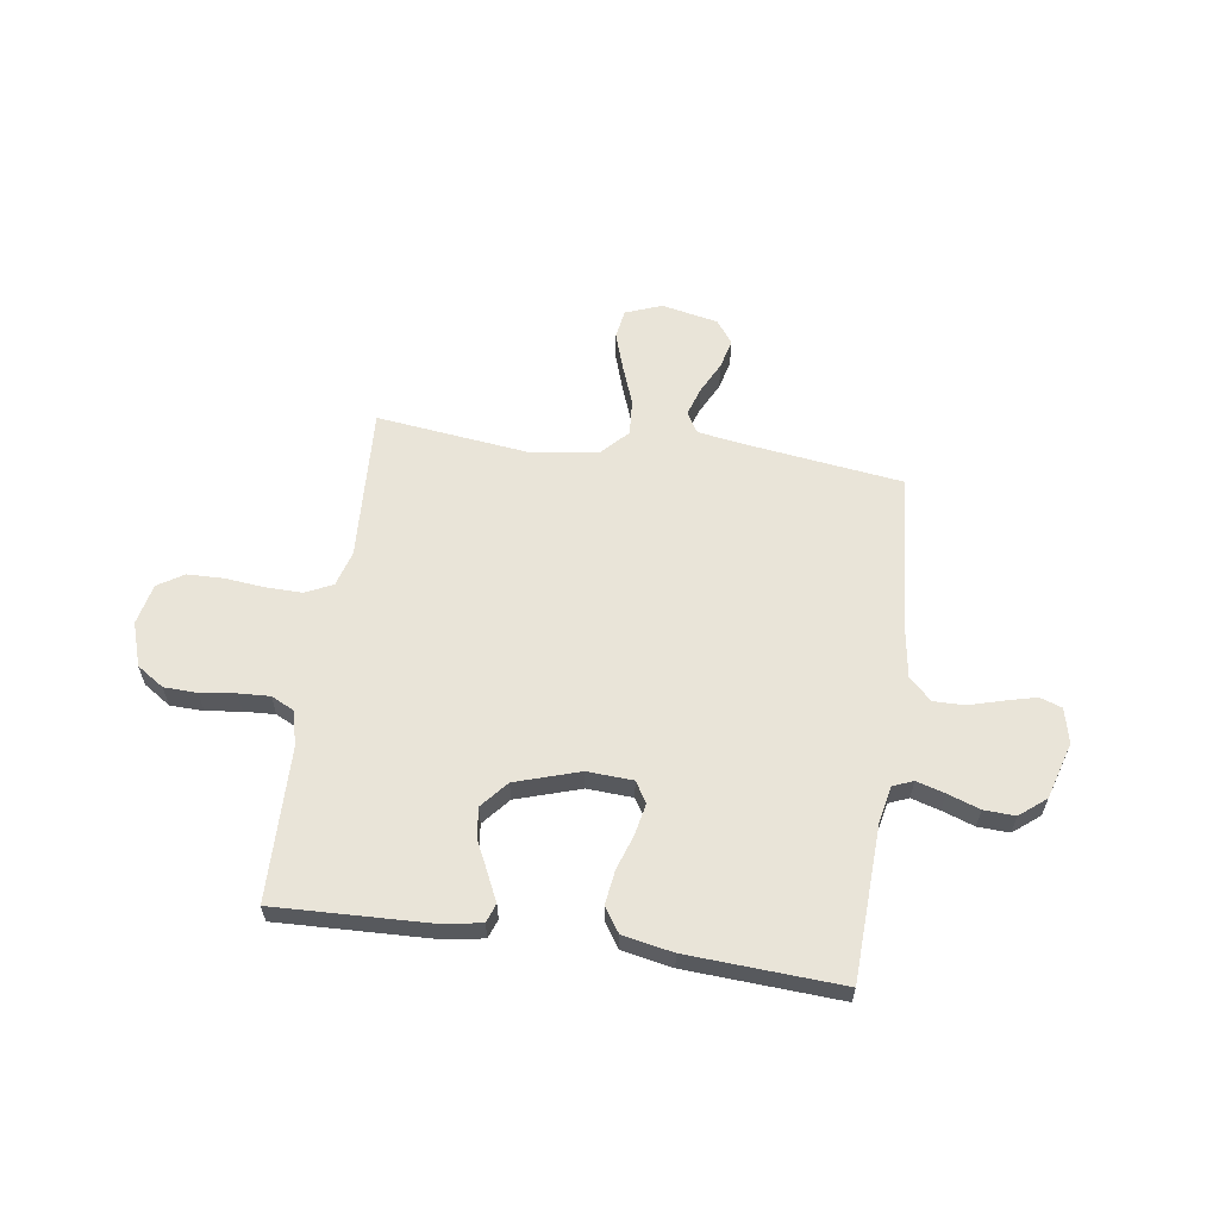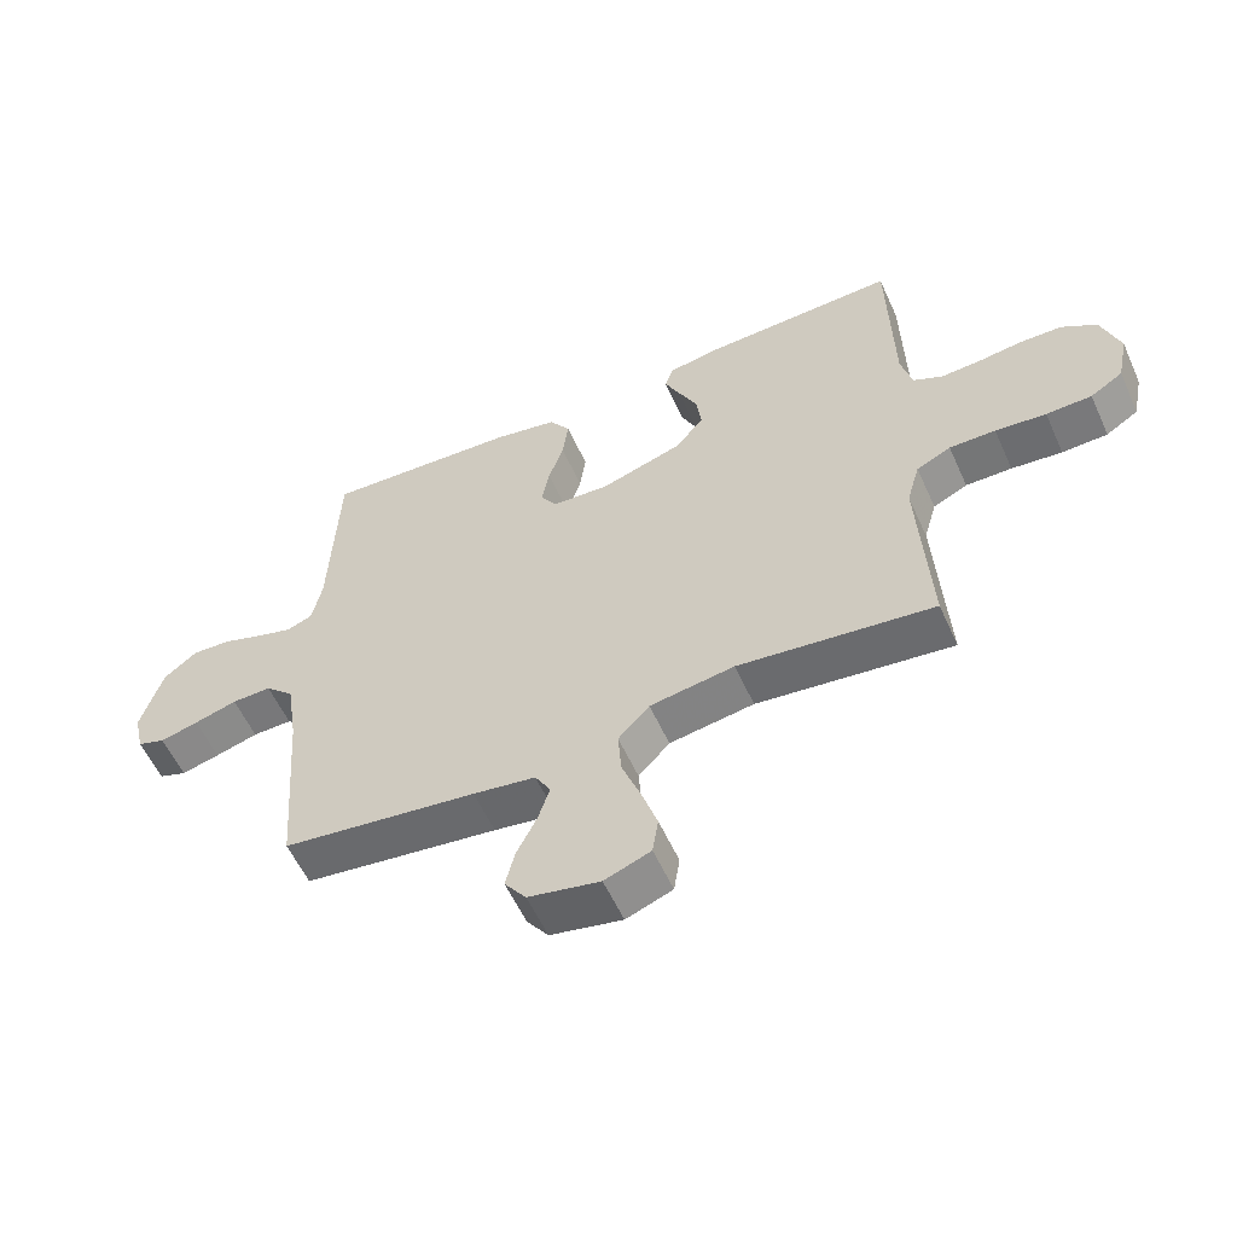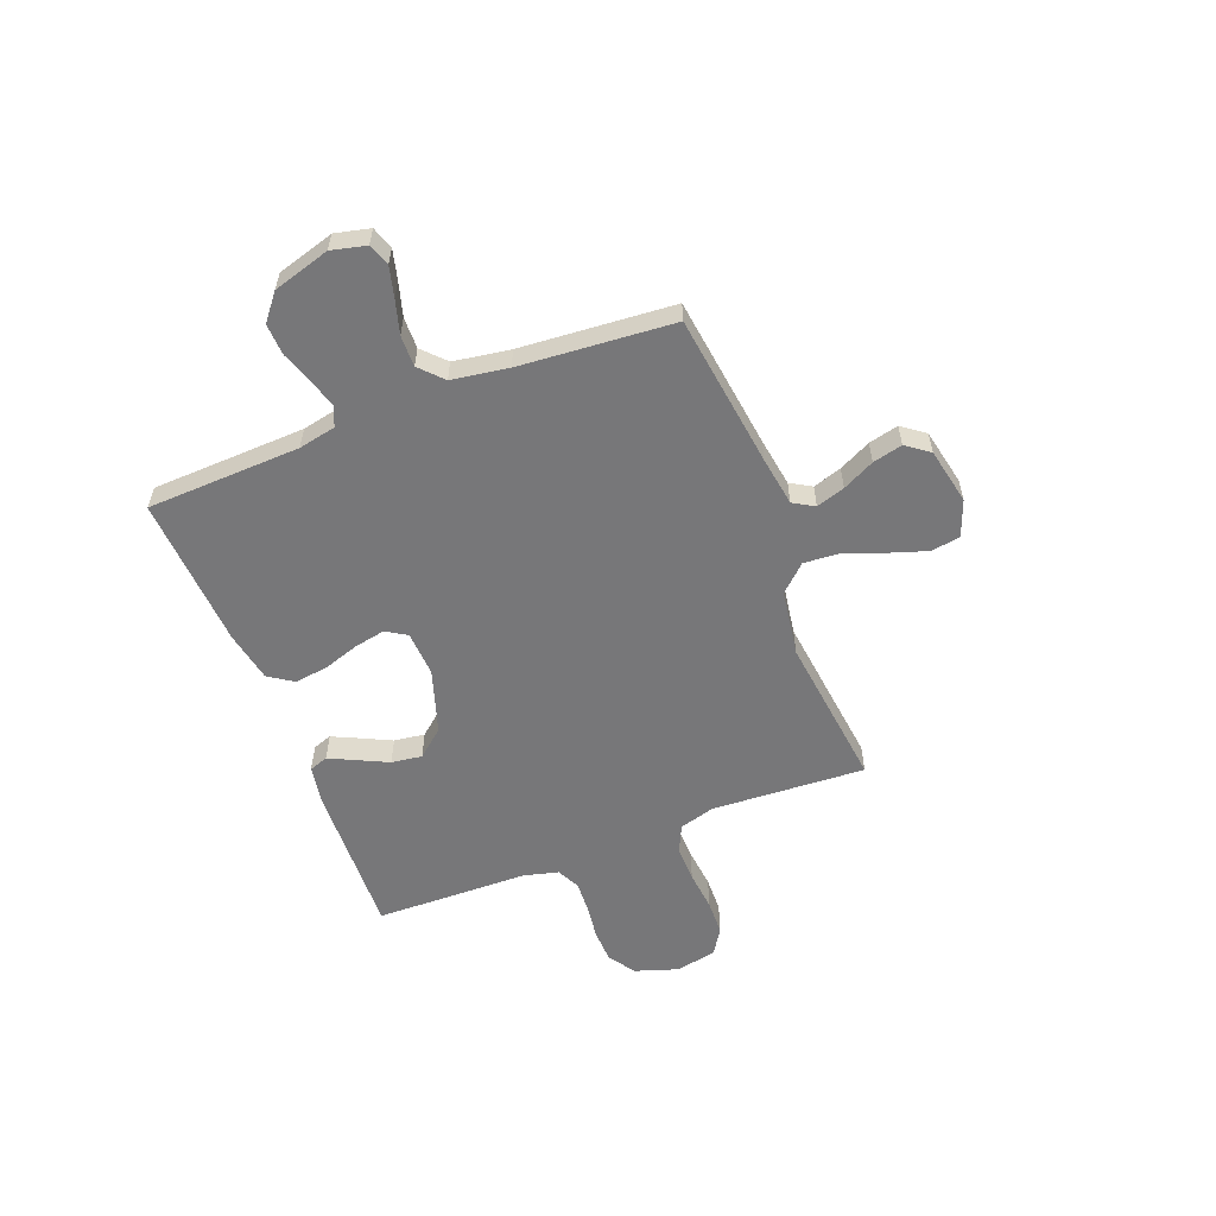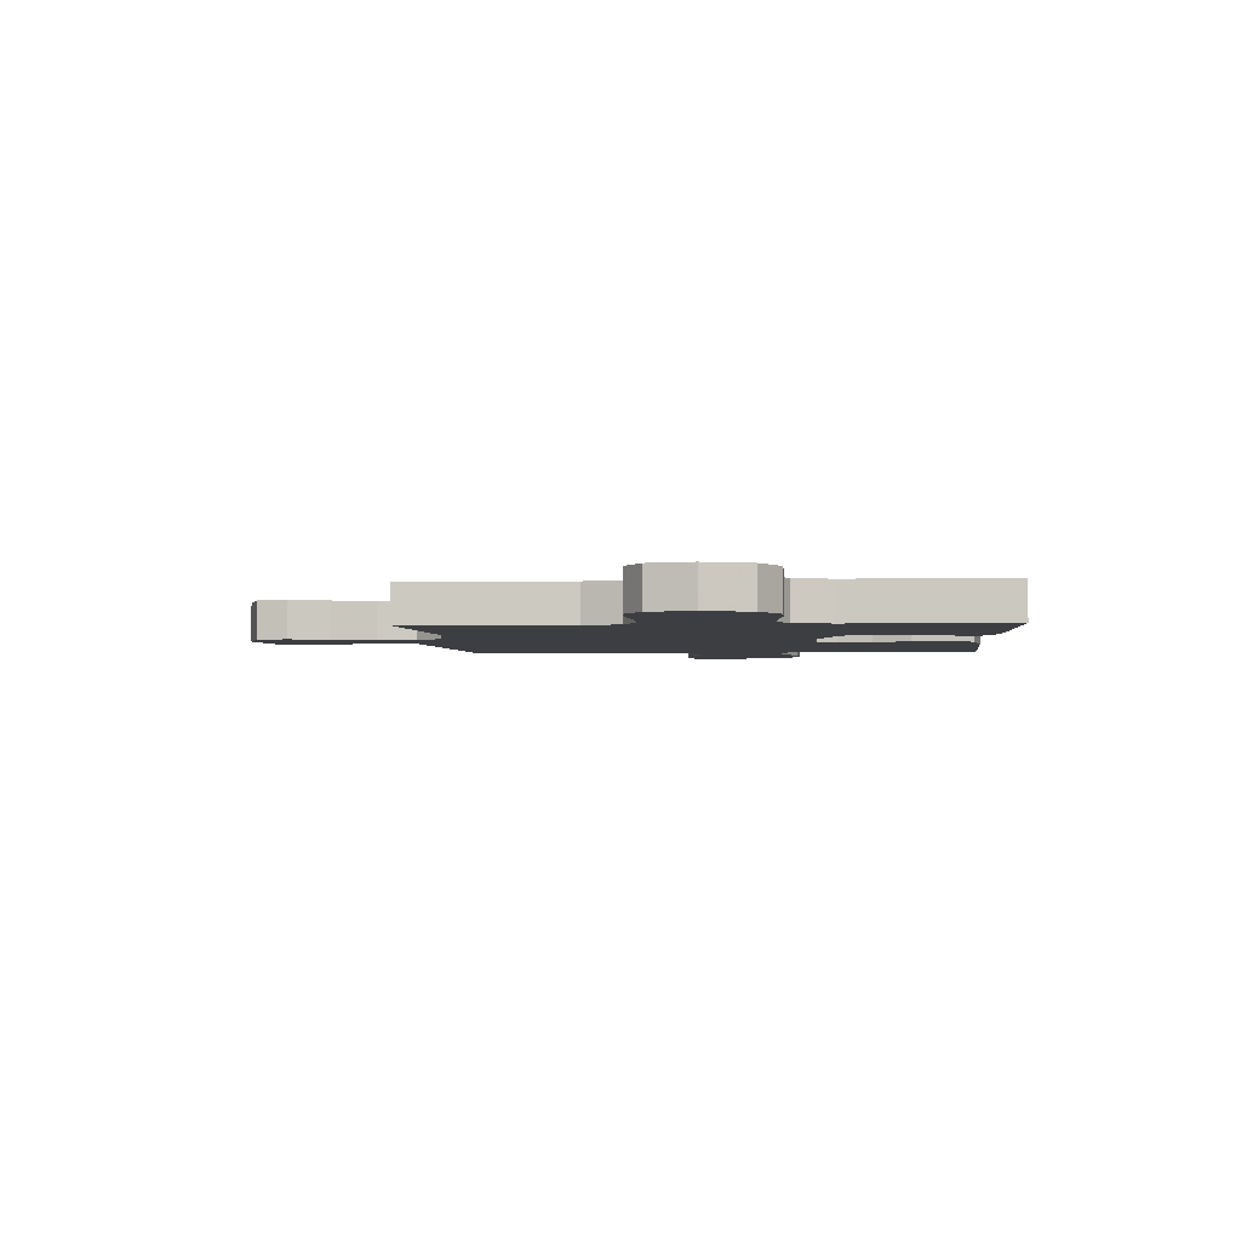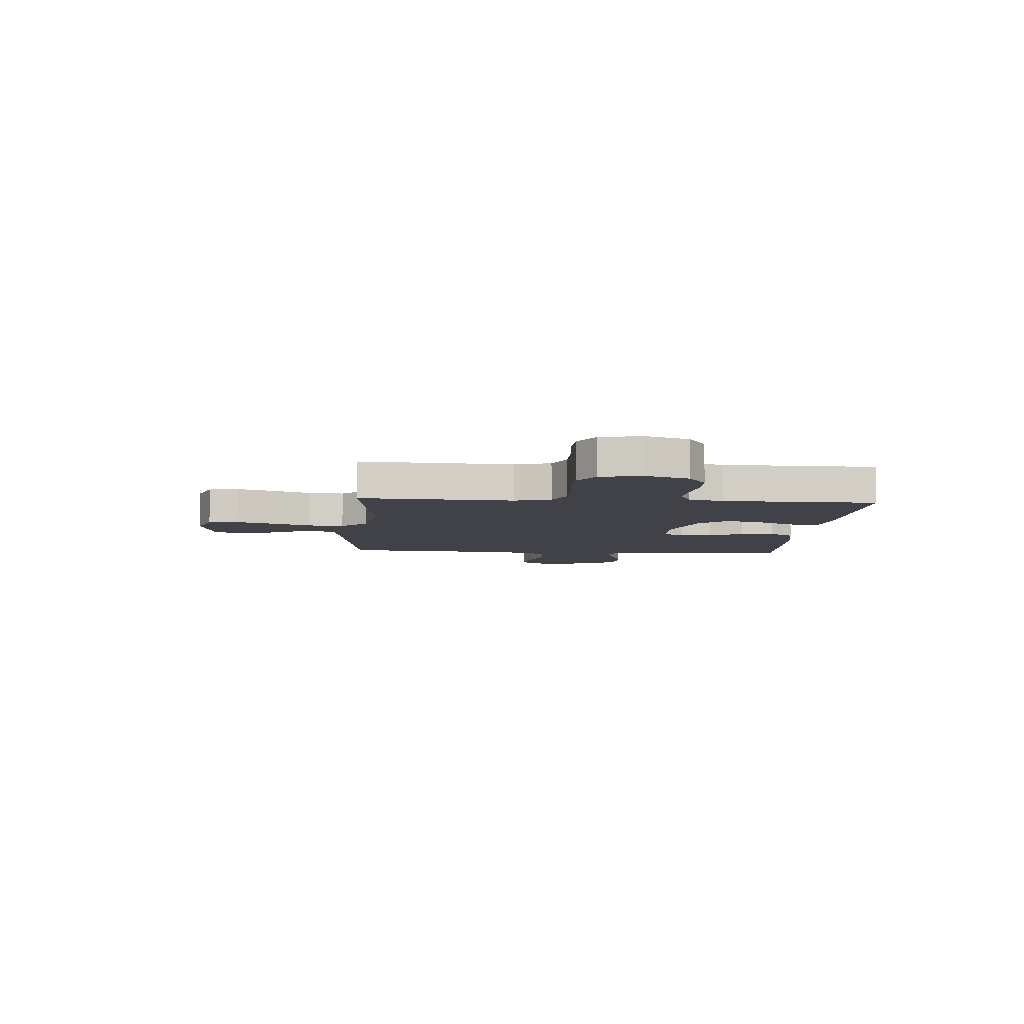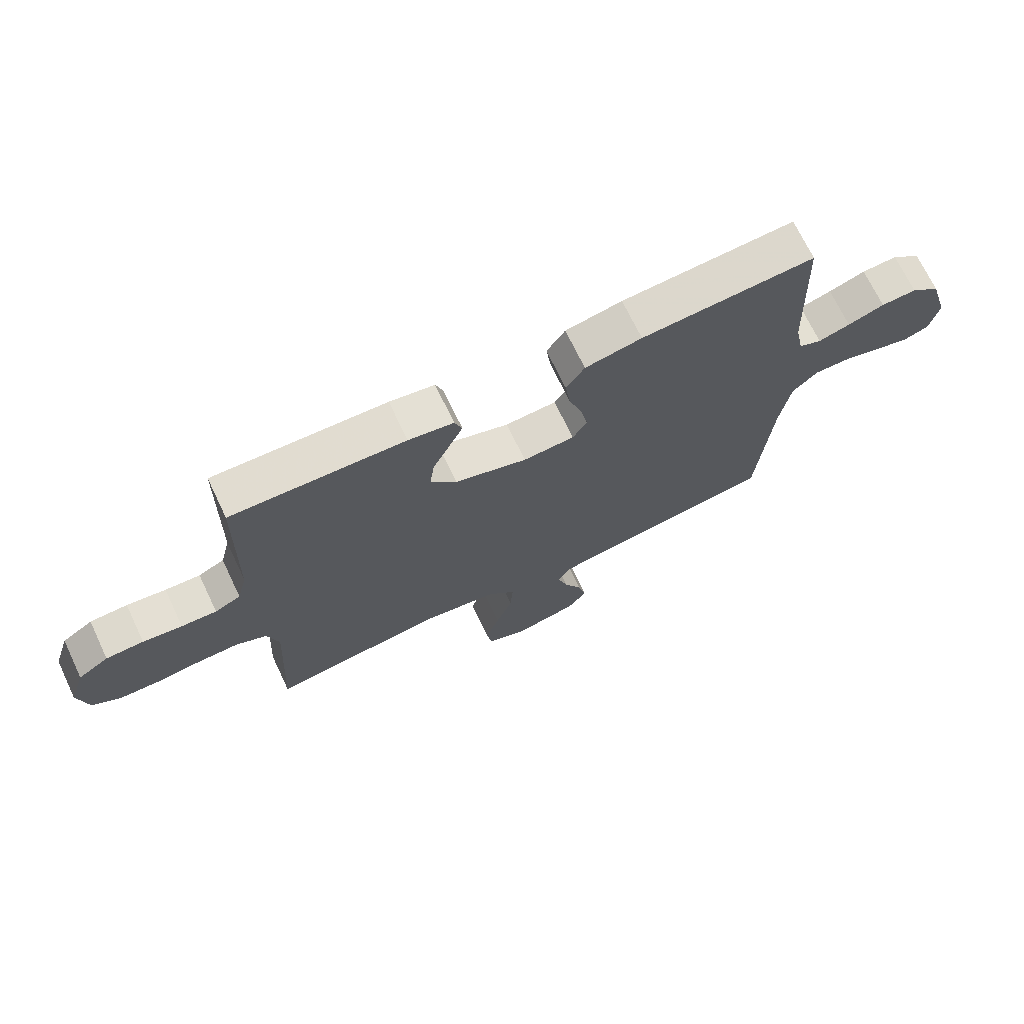
<metadata>
{"format":"obj","ext":"obj","renderer":"f3d","projection":"perspective","resolution":1024,"background":"white","views":[{"elev":60.2,"azim":8.3,"up":"+Y"},{"elev":-57.1,"azim":-155.8,"up":"+Z"},{"elev":-57.2,"azim":111.1,"up":"+Y"},{"elev":-3.3,"azim":-85.9,"up":"+Y"},{"elev":-6.8,"azim":-94.1,"up":"+Y"},{"elev":70.7,"azim":-25.5,"up":"+Z"}]}
</metadata>
<code>
v 0.5 0.07 0.5
v 0.512 0.07 0.2
v 0.527 0.07 0.127
v 0.566 0.07 0.111
v 0.621 0.07 0.127
v 0.684 0.07 0.149
v 0.745 0.07 0.152
v 0.796 0.07 0.111
v 0.829 0.07 0
v 0.813 0.07 -0.068
v 0.77 0.07 -0.083
v 0.711 0.07 -0.068
v 0.645 0.07 -0.049
v 0.584 0.07 -0.048
v 0.54 0.07 -0.09
v 0.523 0.07 -0.2
v 0.5 0.07 -0.5
v 0.2 0.07 -0.54
v 0.104 0.07 -0.555
v 0.08 0.07 -0.596
v 0.098 0.07 -0.652
v 0.129 0.07 -0.714
v 0.143 0.07 -0.772
v 0.11 0.07 -0.817
v 0 0.07 -0.84
v -0.071 0.07 -0.813
v -0.08 0.07 -0.756
v -0.056 0.07 -0.683
v -0.027 0.07 -0.605
v -0.022 0.07 -0.535
v -0.07 0.07 -0.484
v -0.2 0.07 -0.464
v -0.5 0.07 -0.5
v -0.484 0.07 -0.2
v -0.504 0.07 -0.13
v -0.557 0.07 -0.105
v -0.628 0.07 -0.106
v -0.706 0.07 -0.114
v -0.776 0.07 -0.112
v -0.826 0.07 -0.08
v -0.843 0.07 0
v -0.815 0.07 0.085
v -0.762 0.07 0.12
v -0.697 0.07 0.122
v -0.629 0.07 0.113
v -0.568 0.07 0.11
v -0.523 0.07 0.132
v -0.506 0.07 0.2
v -0.5 0.07 0.5
v -0.2 0.07 0.489
v -0.122 0.07 0.476
v -0.109 0.07 0.439
v -0.133 0.07 0.388
v -0.162 0.07 0.328
v -0.17 0.07 0.268
v -0.125 0.07 0.215
v 0 0.07 0.175
v 0.089 0.07 0.18
v 0.114 0.07 0.22
v 0.102 0.07 0.281
v 0.079 0.07 0.35
v 0.07 0.07 0.416
v 0.102 0.07 0.464
v 0.2 0.07 0.483
v 0.5 0 0.5
v 0.512 0 0.2
v 0.527 0 0.127
v 0.566 0 0.111
v 0.621 0 0.127
v 0.684 0 0.149
v 0.745 0 0.152
v 0.796 0 0.111
v 0.829 0 0
v 0.813 0 -0.068
v 0.77 0 -0.083
v 0.711 0 -0.068
v 0.645 0 -0.049
v 0.584 0 -0.048
v 0.54 0 -0.09
v 0.523 0 -0.2
v 0.5 0 -0.5
v 0.2 0 -0.54
v 0.104 0 -0.555
v 0.08 0 -0.596
v 0.098 0 -0.652
v 0.129 0 -0.714
v 0.143 0 -0.772
v 0.11 0 -0.817
v 0 0 -0.84
v -0.071 0 -0.813
v -0.08 0 -0.756
v -0.056 0 -0.683
v -0.027 0 -0.605
v -0.022 0 -0.535
v -0.07 0 -0.484
v -0.2 0 -0.464
v -0.5 0 -0.5
v -0.484 0 -0.2
v -0.504 0 -0.13
v -0.557 0 -0.105
v -0.628 0 -0.106
v -0.706 0 -0.114
v -0.776 0 -0.112
v -0.826 0 -0.08
v -0.843 0 0
v -0.815 0 0.085
v -0.762 0 0.12
v -0.697 0 0.122
v -0.629 0 0.113
v -0.568 0 0.11
v -0.523 0 0.132
v -0.506 0 0.2
v -0.5 0 0.5
v -0.2 0 0.489
v -0.122 0 0.476
v -0.109 0 0.439
v -0.133 0 0.388
v -0.162 0 0.328
v -0.17 0 0.268
v -0.125 0 0.215
v 0 0 0.175
v 0.089 0 0.18
v 0.114 0 0.22
v 0.102 0 0.281
v 0.079 0 0.35
v 0.07 0 0.416
v 0.102 0 0.464
v 0.2 0 0.483
f 63 64 1 2
f 60 61 62 63
f 59 60 63 2
f 58 59 2 3
f 57 58 3 4
f 51 52 53 54
f 49 50 51 54
f 48 49 54 55
f 47 48 55 56
f 42 43 44 45
f 42 45 46
f 41 42 46
f 40 41 46
f 37 38 39 40
f 36 37 40 46
f 35 36 46 47
f 32 33 34
f 31 32 34 35
f 26 27 28 29
f 24 25 26 29
f 24 29 30
f 21 22 23 24
f 20 21 24 30
f 19 20 30 31
f 16 17 18
f 15 16 18 19
f 10 11 12 13
f 8 9 10 13
f 8 13 14
f 5 6 7 8
f 4 5 8 14
f 57 4 14 15
f 35 47 56 57
f 31 35 57
f 15 19 31 57
f 66 65 128 127
f 127 126 125 124
f 66 127 124 123
f 67 66 123 122
f 68 67 122 121
f 118 117 116 115
f 118 115 114 113
f 119 118 113 112
f 120 119 112 111
f 109 108 107 106
f 110 109 106
f 110 106 105
f 110 105 104
f 104 103 102 101
f 110 104 101 100
f 111 110 100 99
f 98 97 96
f 99 98 96 95
f 93 92 91 90
f 93 90 89 88
f 94 93 88
f 88 87 86 85
f 94 88 85 84
f 95 94 84 83
f 82 81 80
f 83 82 80 79
f 77 76 75 74
f 77 74 73 72
f 78 77 72
f 72 71 70 69
f 78 72 69 68
f 79 78 68 121
f 121 120 111 99
f 121 99 95
f 121 95 83 79
f 1 65 66 2
f 2 66 67 3
f 3 67 68 4
f 4 68 69 5
f 5 69 70 6
f 6 70 71 7
f 7 71 72 8
f 8 72 73 9
f 9 73 74 10
f 10 74 75 11
f 11 75 76 12
f 12 76 77 13
f 13 77 78 14
f 14 78 79 15
f 15 79 80 16
f 16 80 81 17
f 17 81 82 18
f 18 82 83 19
f 19 83 84 20
f 20 84 85 21
f 21 85 86 22
f 22 86 87 23
f 23 87 88 24
f 24 88 89 25
f 25 89 90 26
f 26 90 91 27
f 27 91 92 28
f 28 92 93 29
f 29 93 94 30
f 30 94 95 31
f 31 95 96 32
f 32 96 97 33
f 33 97 98 34
f 34 98 99 35
f 35 99 100 36
f 36 100 101 37
f 37 101 102 38
f 38 102 103 39
f 39 103 104 40
f 40 104 105 41
f 41 105 106 42
f 42 106 107 43
f 43 107 108 44
f 44 108 109 45
f 45 109 110 46
f 46 110 111 47
f 47 111 112 48
f 48 112 113 49
f 49 113 114 50
f 50 114 115 51
f 51 115 116 52
f 52 116 117 53
f 53 117 118 54
f 54 118 119 55
f 55 119 120 56
f 56 120 121 57
f 57 121 122 58
f 58 122 123 59
f 59 123 124 60
f 60 124 125 61
f 61 125 126 62
f 62 126 127 63
f 63 127 128 64
f 64 128 65 1

</code>
